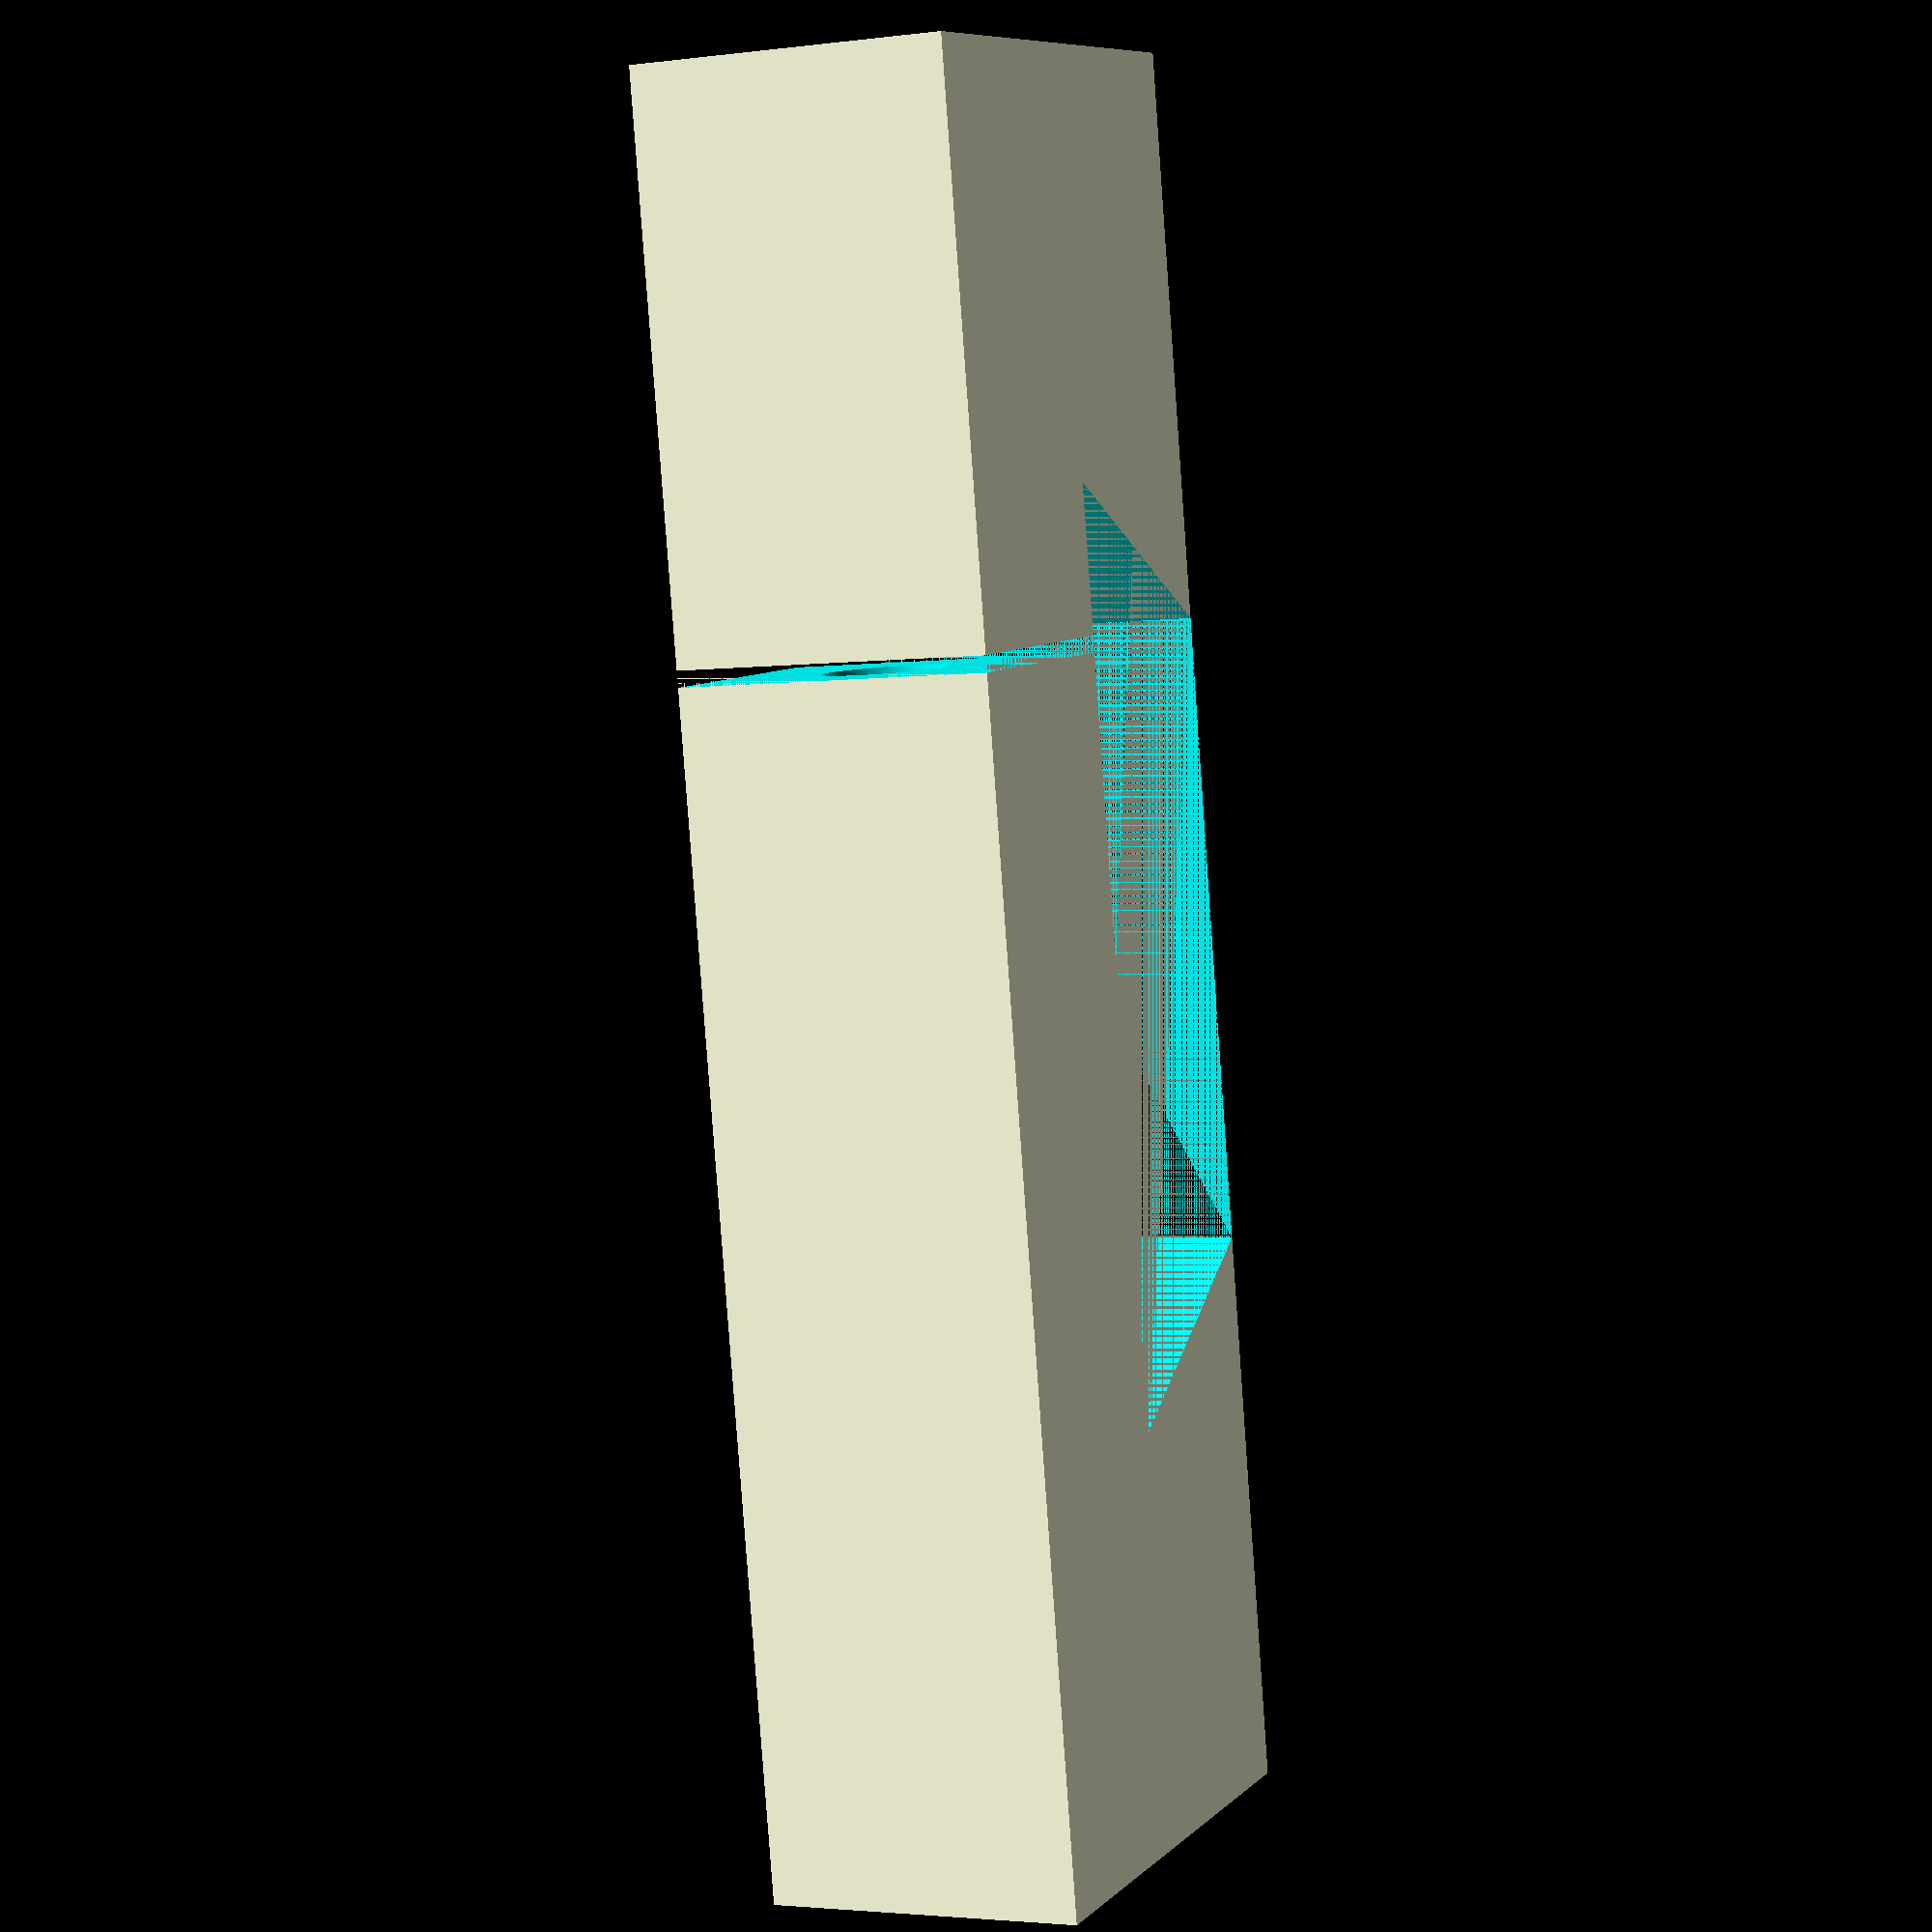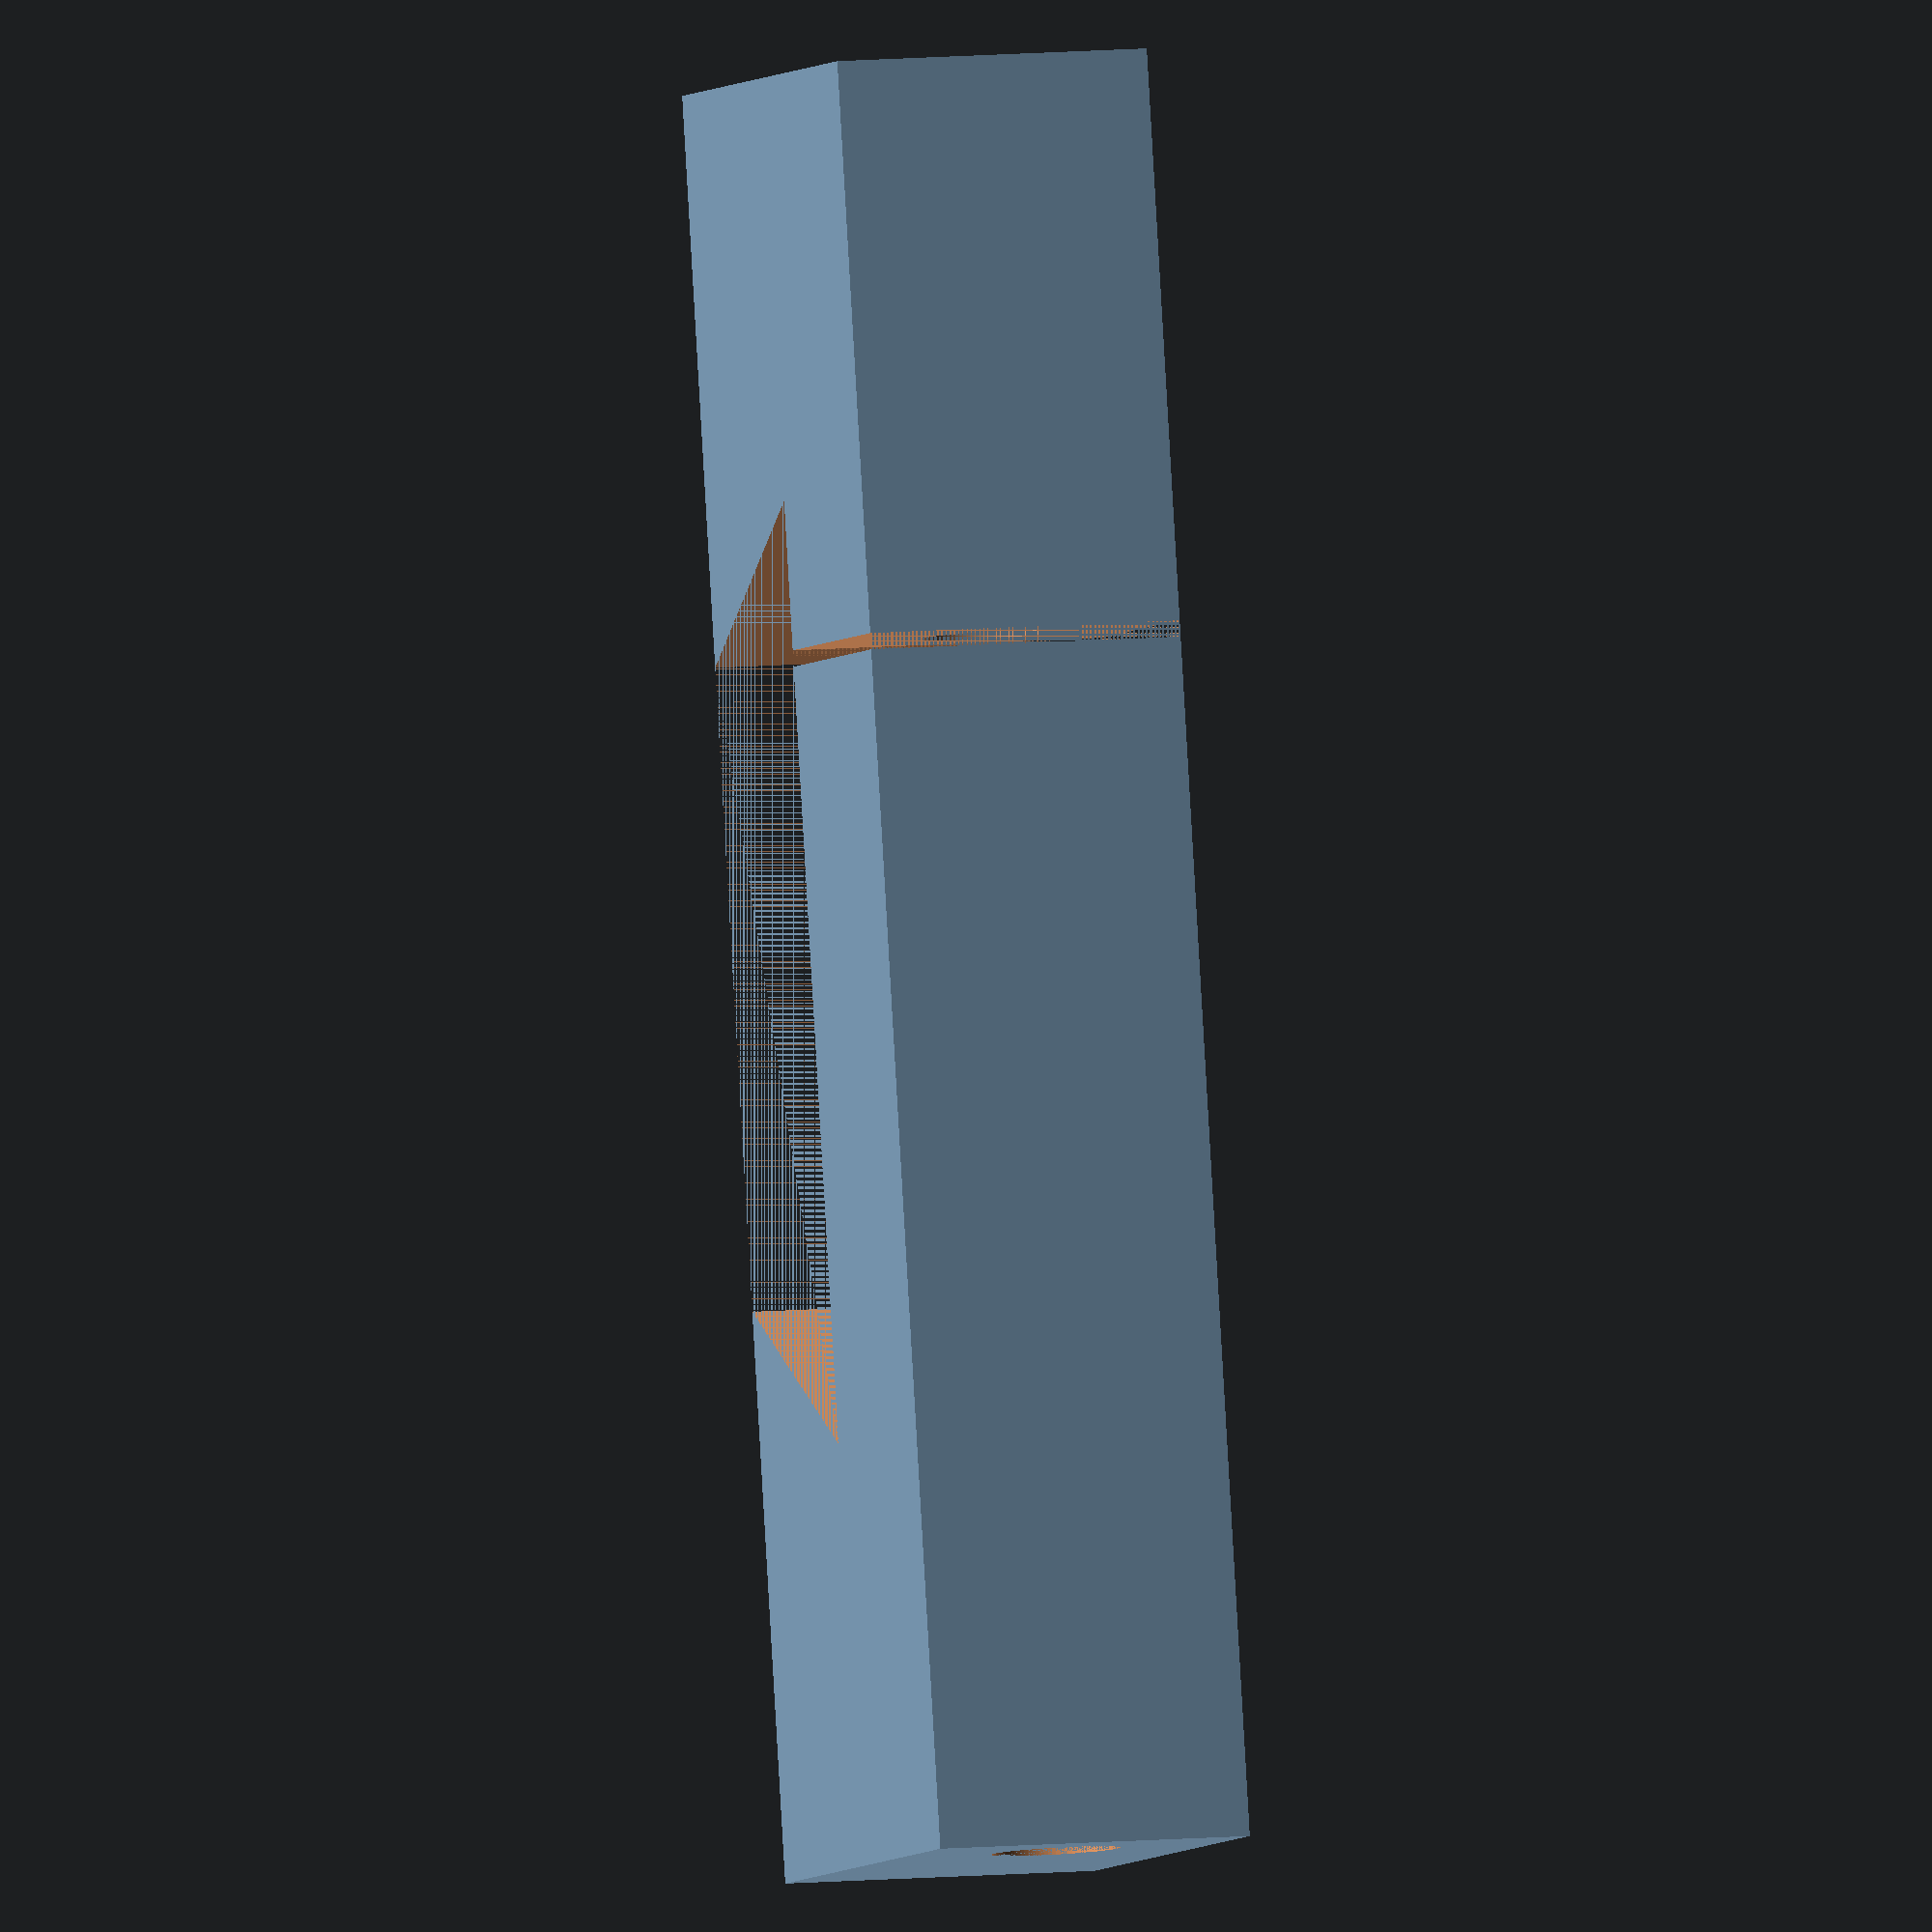
<openscad>
/* dimensions of metal stock */
// length of stock in mm
$stock_x = 87.63; // [10.0:200.0]
// height of stock in mm
$stock_y = 25.4;  // [10.0:150.0]
// width of stock in mm
$stock_z = 15.875;  // [4.0:50.0]
/* dovetail dimensions */
// dovetail angle (usually 60)
$dove_angle = 60; //[30:70]
// widest part of the dovetail, in mm
$dove_max_width = 46.228;  // [5.0:150.0]
// depth of dovetail, in mm
$dove_depth = 12.7; // [5.0:100.0]
// width of the movable/clamp end in mm (minus dovetail overhang)
$clamp_width = 20.701;  // [5:100.0]
// gap made by virtual slitting saw
$slice_width = 0.80; // [0.04:4.0]
// diameter of hole for threaded clamping rod
$clamp_rod_dia = 6.35; // [1.0:15.0]
/* 
   NOTE: 6.35 for 1/4, 4.978 for #10, 4.305 for #8, 3.657 for #6
*/

dove_overhang = ($dove_depth / tan($dove_angle));
dove_x_offset = $clamp_width + ($dove_max_width / 2);
slice_location = dove_x_offset + ($dove_max_width / 2) - 
                 dove_overhang - $slice_width;

difference() {
    // the hunk of metal:
    cube([$stock_x, $stock_y, $stock_z]);
    translate([0, $stock_y - $dove_depth, 0]) {
        min_width = $dove_max_width - (2*dove_overhang);       
        // make a 3D dovetail from a 2D outline
        linear_extrude(height=$stock_z, convexity=2) {
            translate([dove_x_offset, $dove_depth, 0]) {
                rotate([0,0,180]) {
                    // the actual dovetail shape:
                    polygon(paths=[[0,1,2,3,0]], 
                            points=[[-min_width/2,0], 
                                    [-$dove_max_width/2, $dove_depth + 0.001], 
                                    [$dove_max_width/2, $dove_depth + 0.001], 
                                    [min_width/2,0]]);
                };
            };
        };
    };
    
    // the bore for the clamping threaded rod:
    translate([0, (($stock_y - $dove_depth) / 2), ($stock_z / 2)]) {
        rotate([0, 90, 0]) {
            cylinder(h=$stock_x, r=($clamp_rod_dia / 2), $fn=99);
        };
    };
    
    // slit with a slitting saw:
    translate([ slice_location, 0, 0 ]) {
            cube([$slice_width, ($stock_y - $dove_depth), $stock_z+5]);
    };
};
</openscad>
<views>
elev=182.7 azim=100.0 roll=65.5 proj=p view=solid
elev=352.6 azim=259.1 roll=72.3 proj=o view=wireframe
</views>
